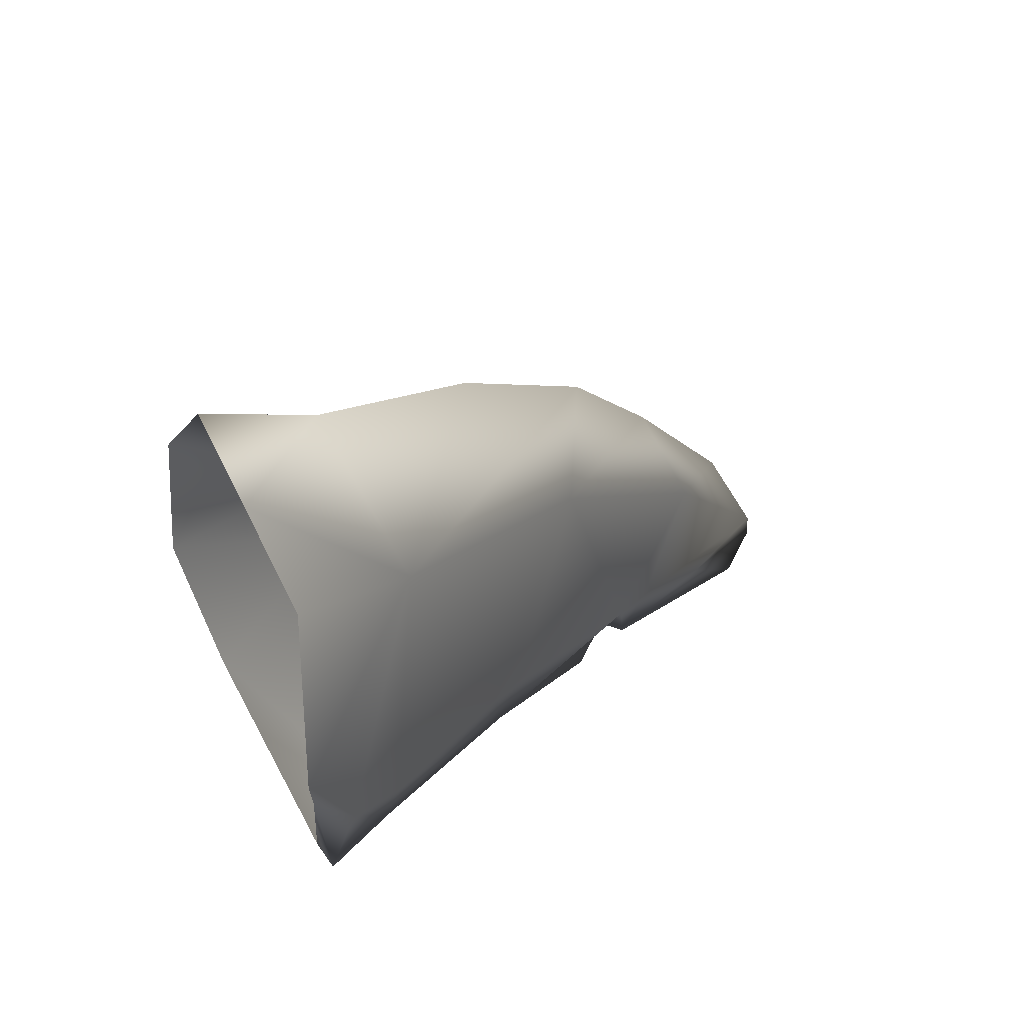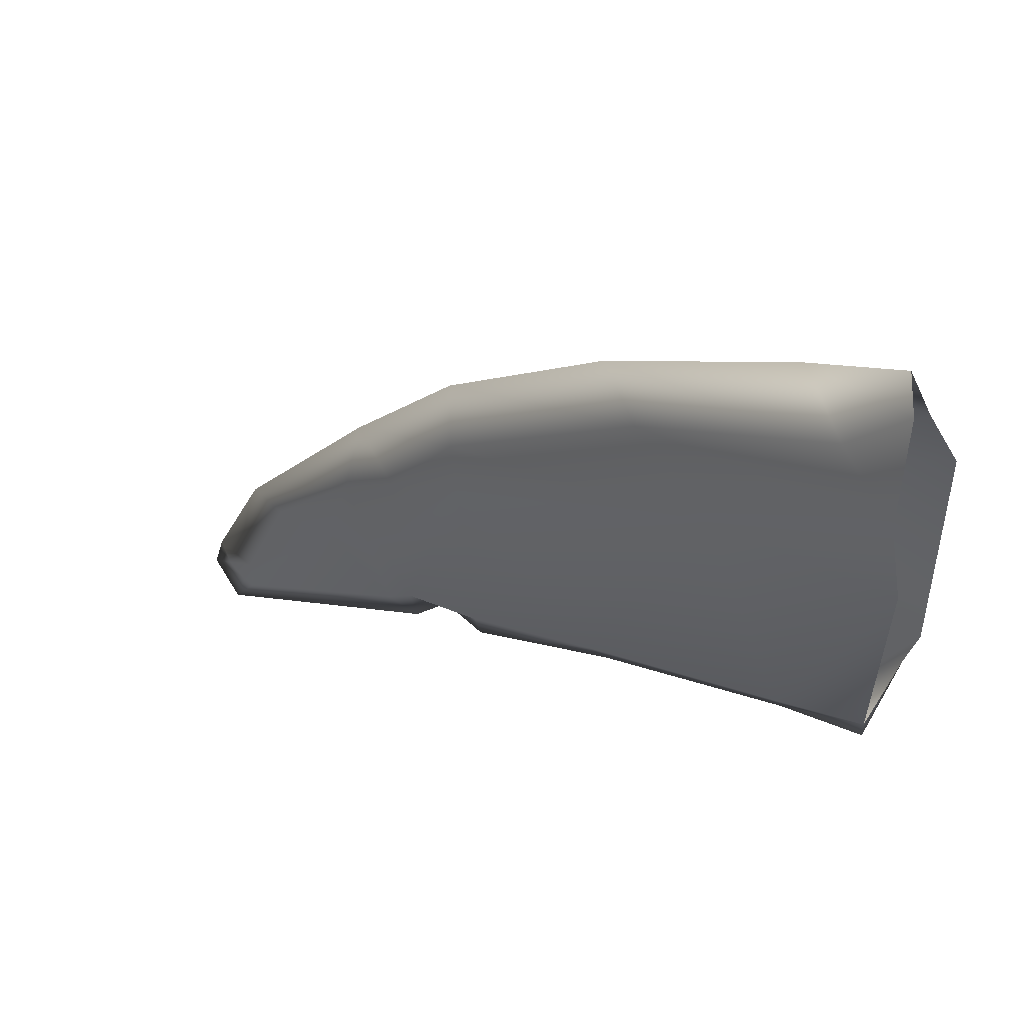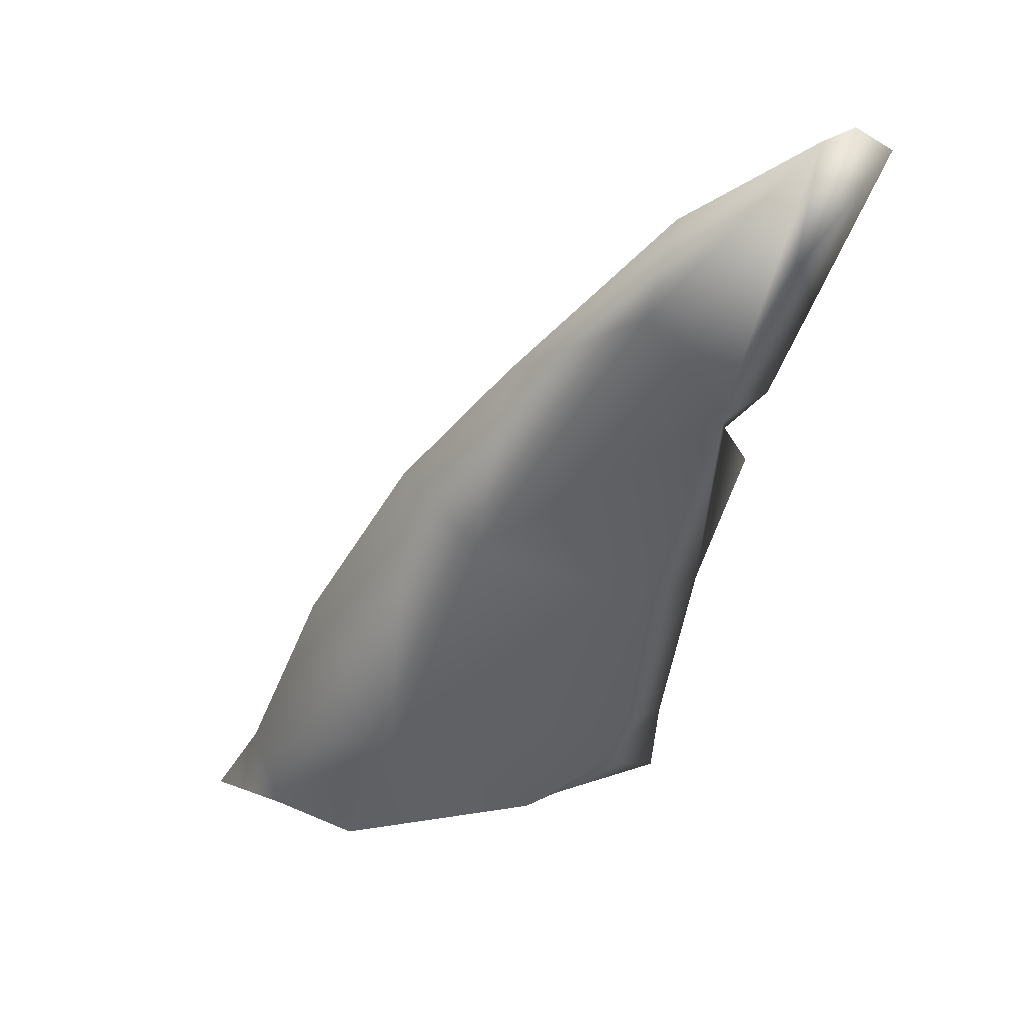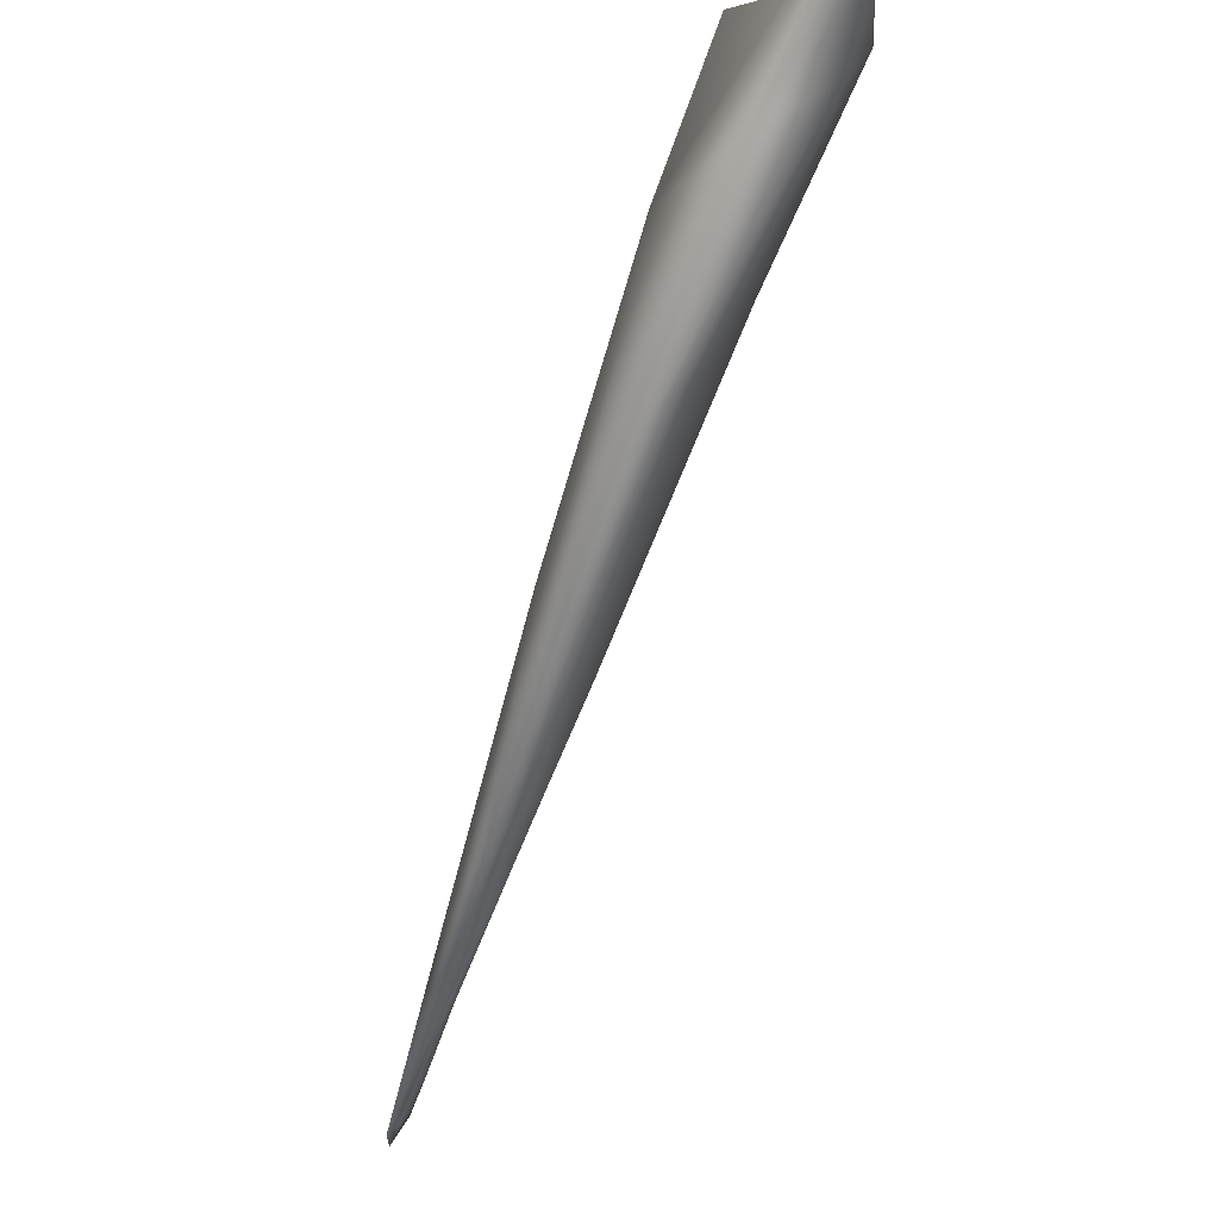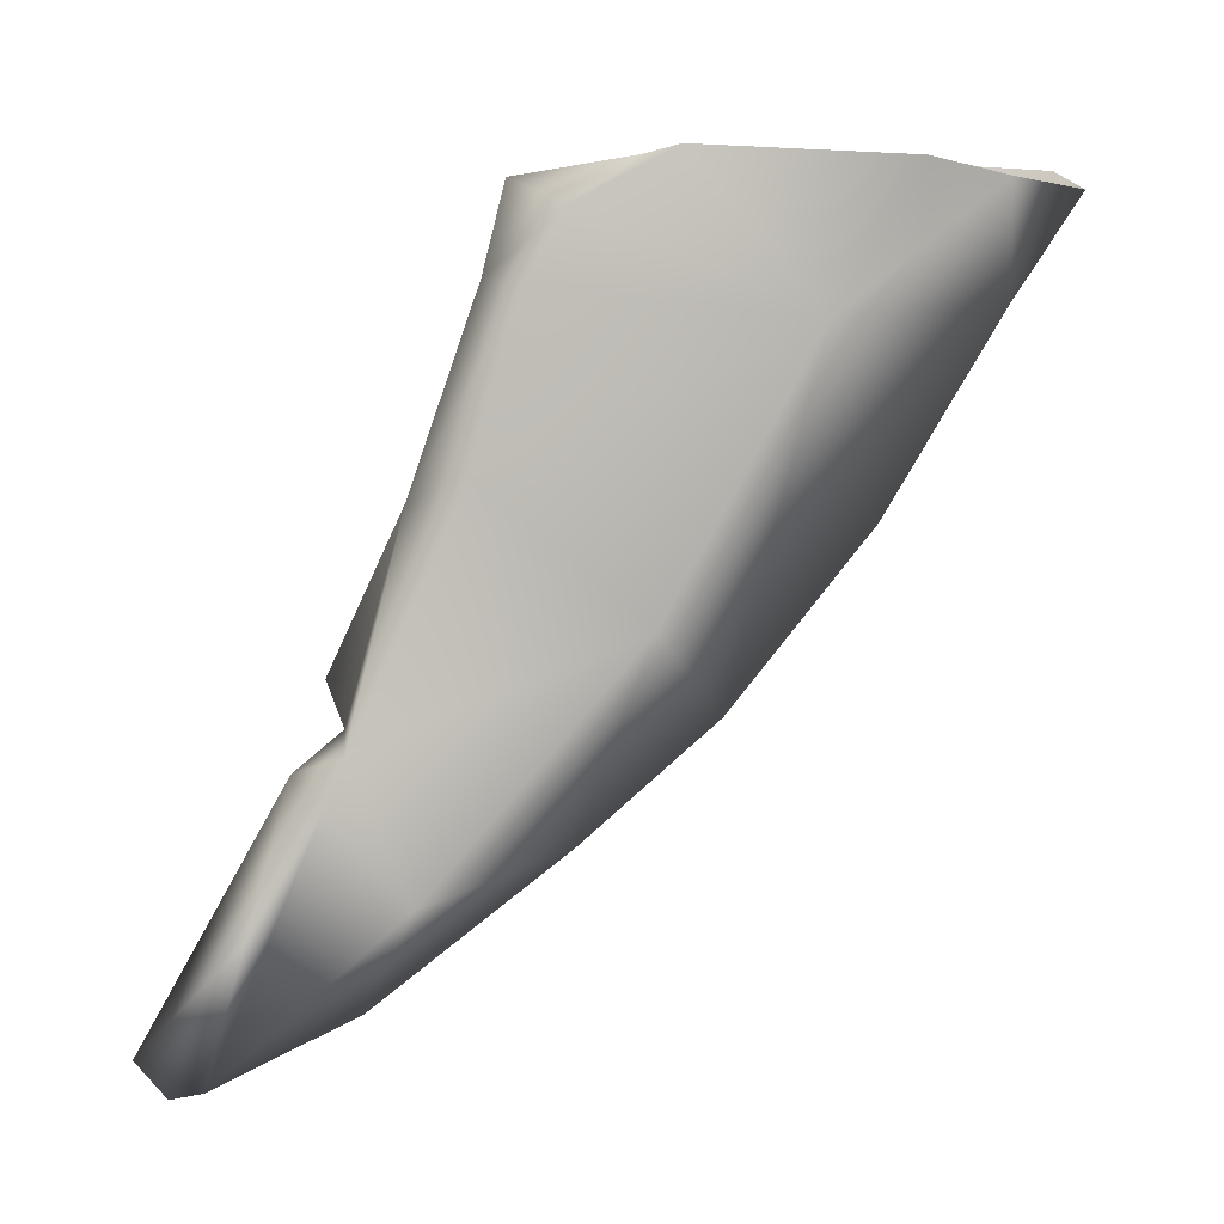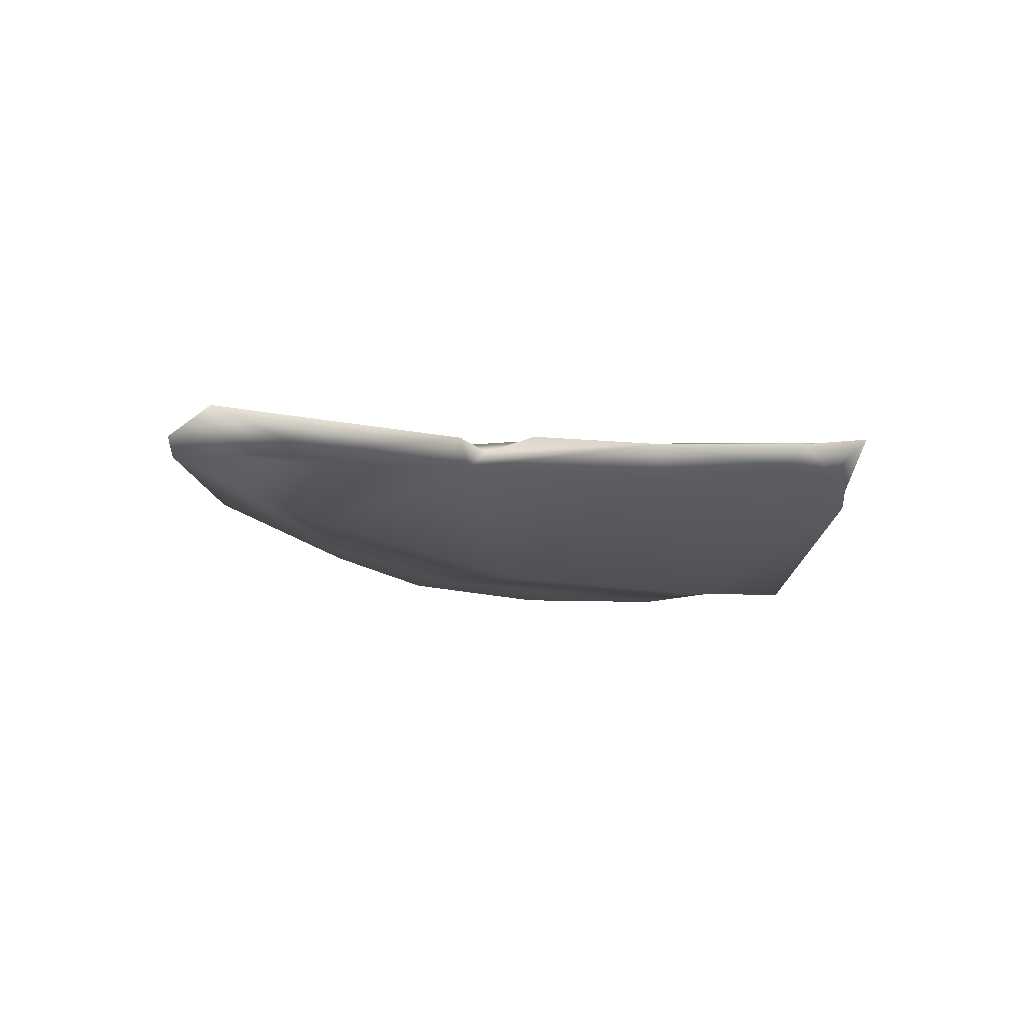
<metadata>
{"format":"obj","ext":"obj","renderer":"f3d","projection":"perspective","resolution":1024,"background":"white","views":[{"elev":42.7,"azim":-78.3,"up":"+Z"},{"elev":44.0,"azim":-164.3,"up":"+Z"},{"elev":-68.4,"azim":97.3,"up":"+Y"},{"elev":76.6,"azim":90.2,"up":"+Z"},{"elev":-65.2,"azim":-93.7,"up":"+Y"},{"elev":-29.9,"azim":163.4,"up":"+Y"}]}
</metadata>
<code>
v  1.387 -0.7508 1.383
v  3.652 -0.8254 2.115
v  1.391 0.1204 3.387
v  0.0719 0.4688 3.303
v  -0.2361 -0.0693 2.285
v  0.4942 -0.2588 -1.456
v  -0.0291 0.0014 -0.7054
v  0.2933 -0.048 -2.111
v  1.303 -0.4158 -2.312
v  1.309 -0.5352 -1.867
v  5.676 -1.69 0.5579
v  4.63 -1.829 -0.2399
v  7.051 -2.287 -0.9505
v  6.705 -2.477 -3.676
v  6.106 -2.264 -3.472
v  6.372 -2.247 -4.047
v  7.646 -2.814 -2.653
v  8.845 -3.023 -3.13
v  8.059 -2.978 -4.43
v  9.403 -3.315 -5.592
v  9.647 -3.508 -4.792
v  9.759 -3.507 -5.179
v  0.2927 0.9069 4.184
v  2.181 0.2555 1.042
v  3.779 -1.111 -2.764
v  1.373 -0.2611 -2.063
v  5.466 -1.253 -0.7195
v  0.2159 1.29 2.482
v  0.8455 0.9831 3.186
v  3.165 -0.2769 1.757
v  0.0844 0.8578 1.113
v  0.2814 0.1055 -1.75
v  9.091 -3.167 -5.157
v  6.735 -2.205 -3.774
v  7.612 -2.464 -3.093
v  9.071 -3.103 -4.705
v  9.219 -3.198 -5.102
v  8.368 -2.699 -3.125
v  5.585 -1.372 -0.0964
v  6.463 -1.729 -1.256
v  7.193 -2.087 -1.802
v  0.1825 1.189 3.851
v  3.591 -1.212 -2.984
v  3.25 -1.221 -2.315
v  3.773 -1.401 -2.491
v  6.395 -2.04 -3.496
v  9.472 -3.338 -4.982
v  5.41 -1.676 -3.287
v  5.898 -2.035 -3.499
v  5.394 -1.872 -3.729
v  -0.1765 -0.0078 -0.2828
o AletaIzquierda
g AletaIzquierda
f 1 2 3
f 4 1 3
f 1 4 5
f 6 7 8
f 6 9 10
f 9 6 8
f 2 1 11
f 1 12 11
f 11 12 13
f 14 15 16
f 12 17 13
f 13 17 18
f 16 19 14
f 16 20 19
f 17 21 18
f 20 22 21
f 3 23 4
f 24 25 26
f 25 24 27
f 28 29 30
f 30 24 28
f 26 31 24
f 31 26 32
f 33 34 35
f 33 36 37
f 36 33 35
f 36 35 38
f 24 31 28
f 24 30 39
f 27 24 39
f 27 39 40
f 35 41 38
f 29 28 42
f 10 43 44
f 43 10 9
f 45 44 43
f 3 42 23
f 42 3 29
f 29 3 2
f 2 30 29
f 30 2 11
f 39 30 11
f 39 11 13
f 40 39 13
f 40 13 41
f 41 46 40
f 41 34 46
f 41 35 34
f 41 13 18
f 38 41 18
f 21 38 18
f 21 47 36
f 47 37 36
f 21 36 38
f 46 27 40
f 27 46 48
f 15 49 16
f 49 43 50
f 15 43 49
f 15 45 43
f 48 25 27
f 32 9 8
f 9 32 26
f 9 25 43
f 25 9 26
f 25 50 43
f 50 25 48
f 48 49 50
f 49 46 16
f 48 46 49
f 46 34 16
f 20 34 33
f 34 20 16
f 33 37 20
f 37 22 20
f 22 37 47
f 47 21 22
f 51 1 5
f 51 6 1
f 7 6 51
f 6 10 1
f 10 44 1
f 44 12 1
f 12 44 45
f 45 15 12
f 17 15 14
f 15 17 12
f 14 21 17
f 21 14 19
f 19 20 21
f 7 32 8

</code>
